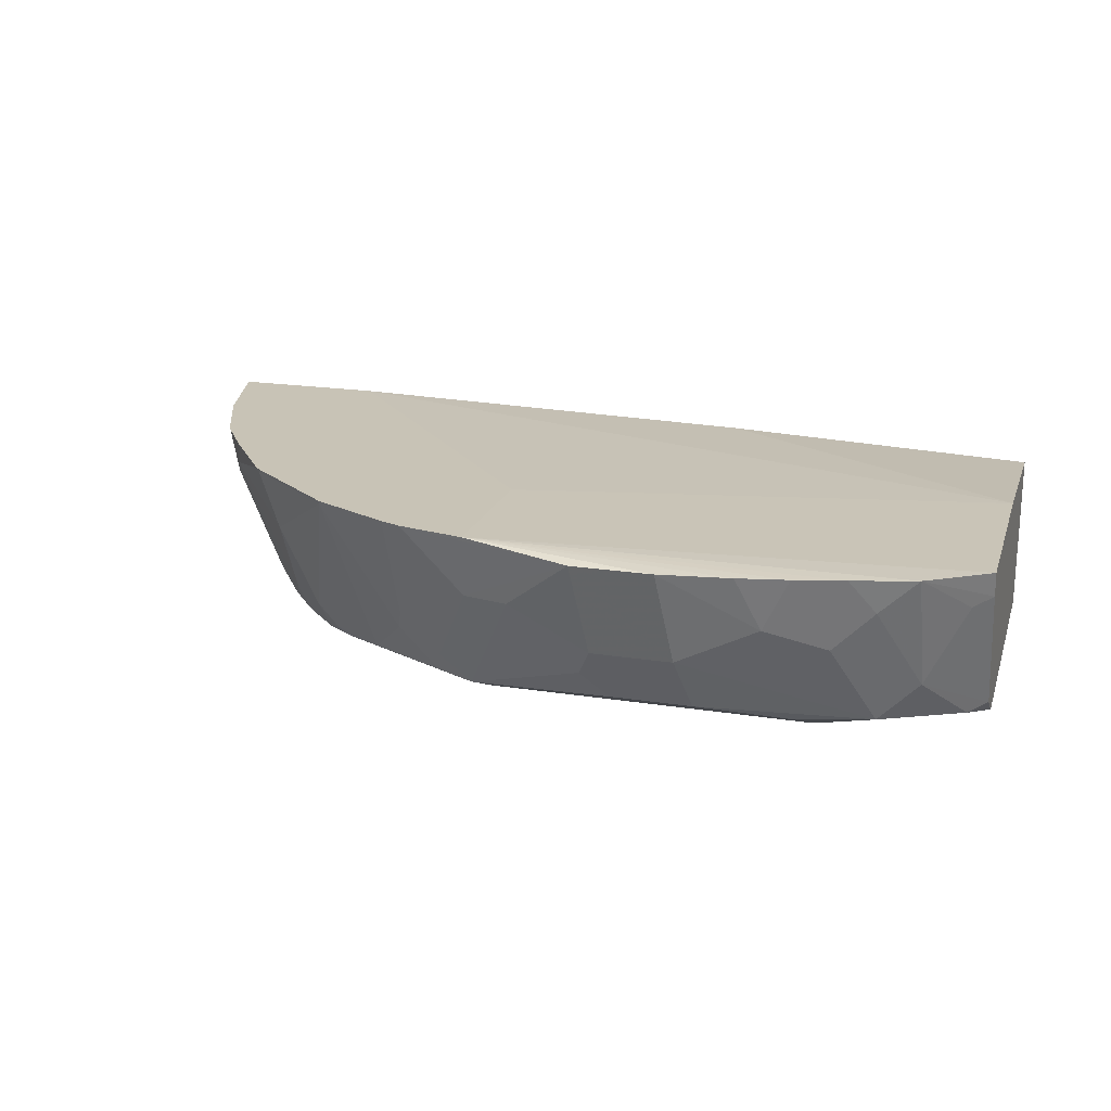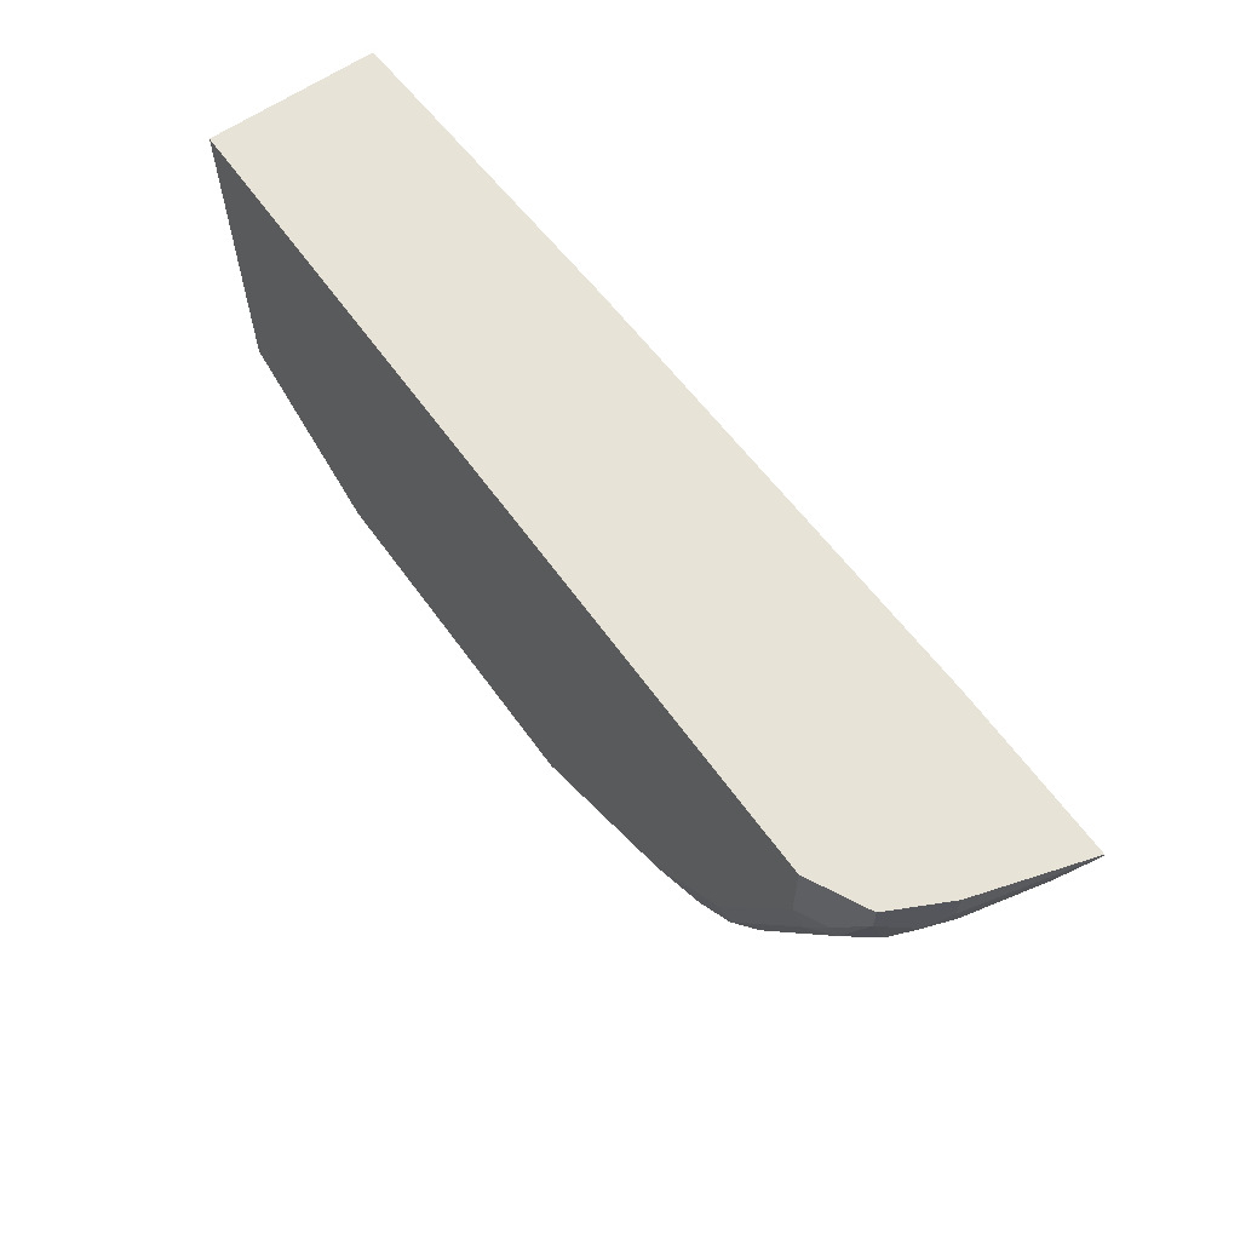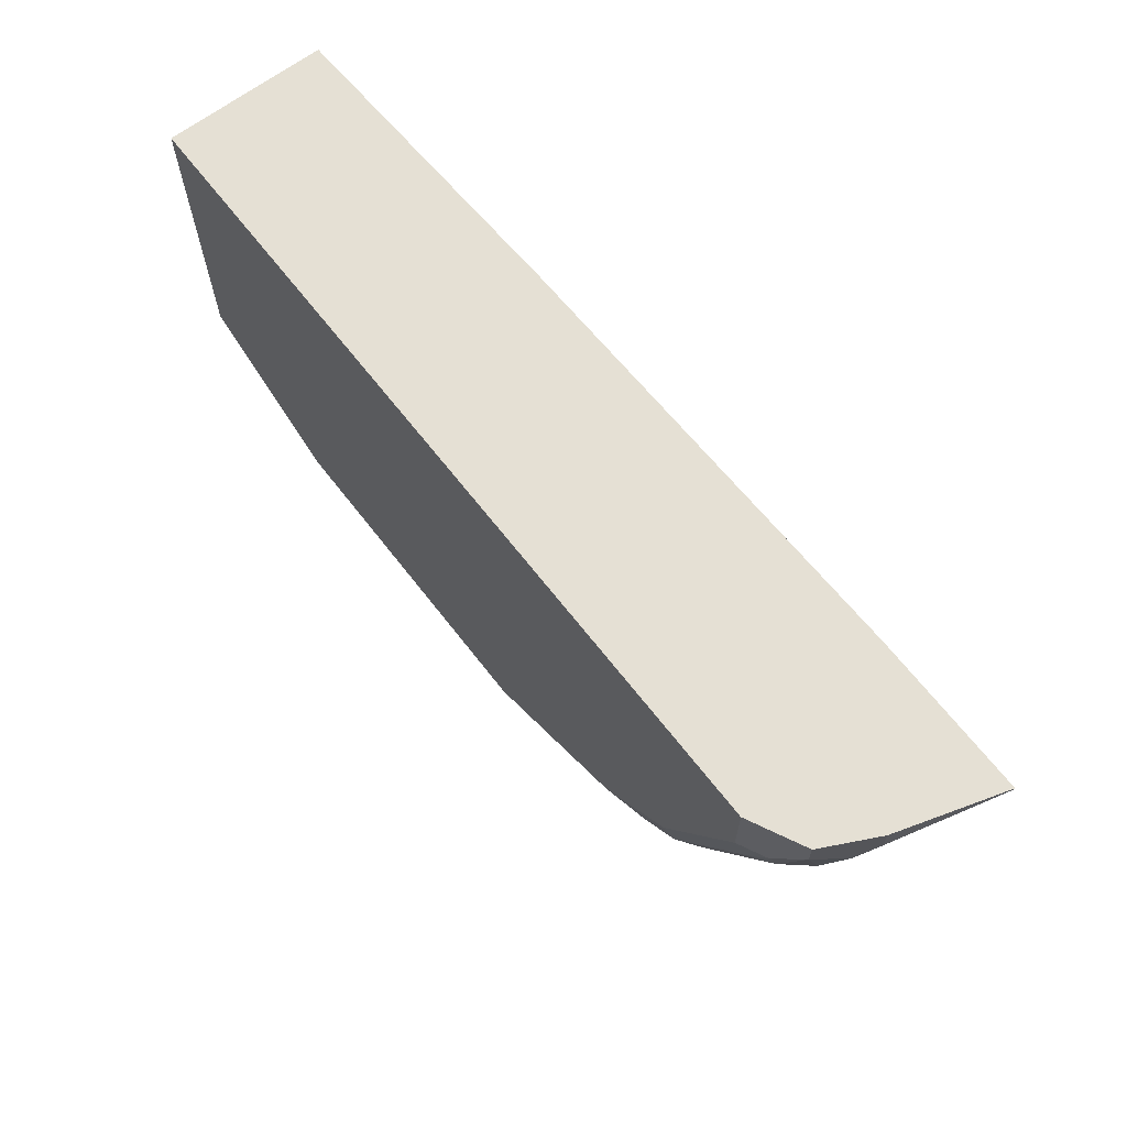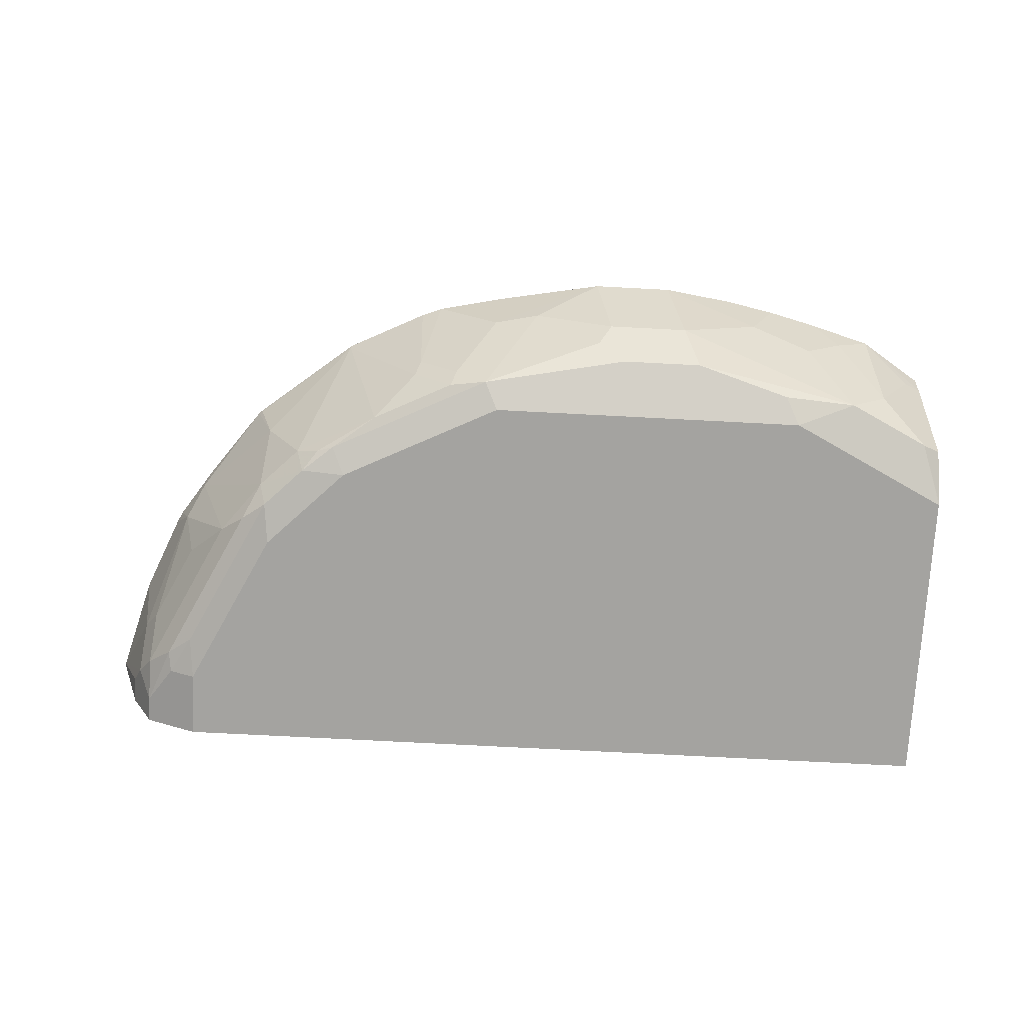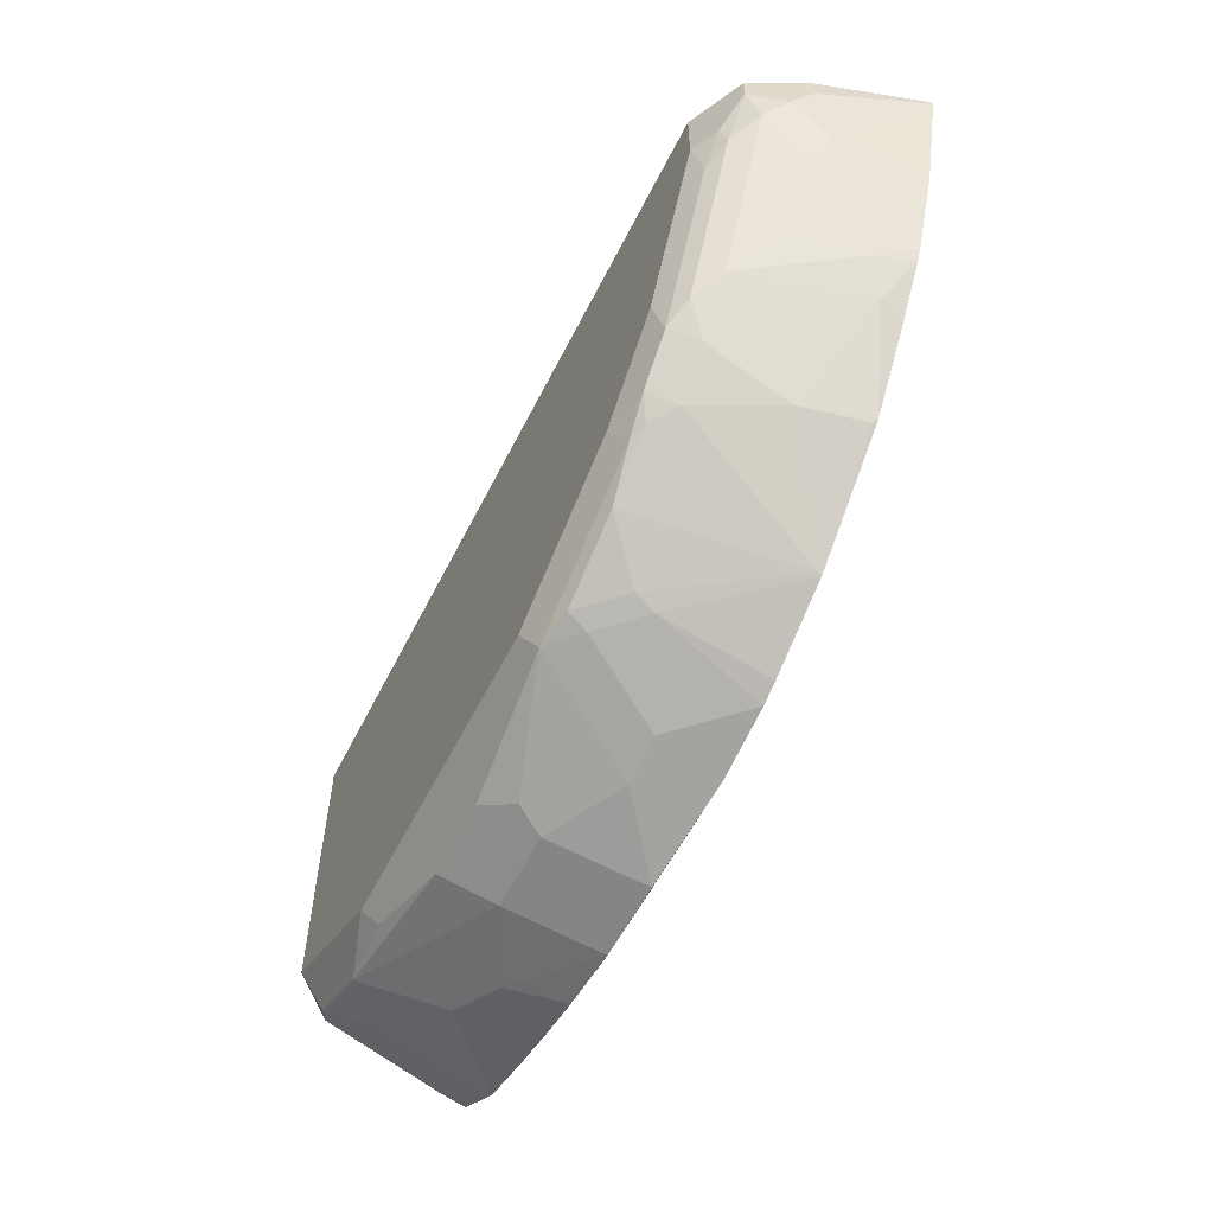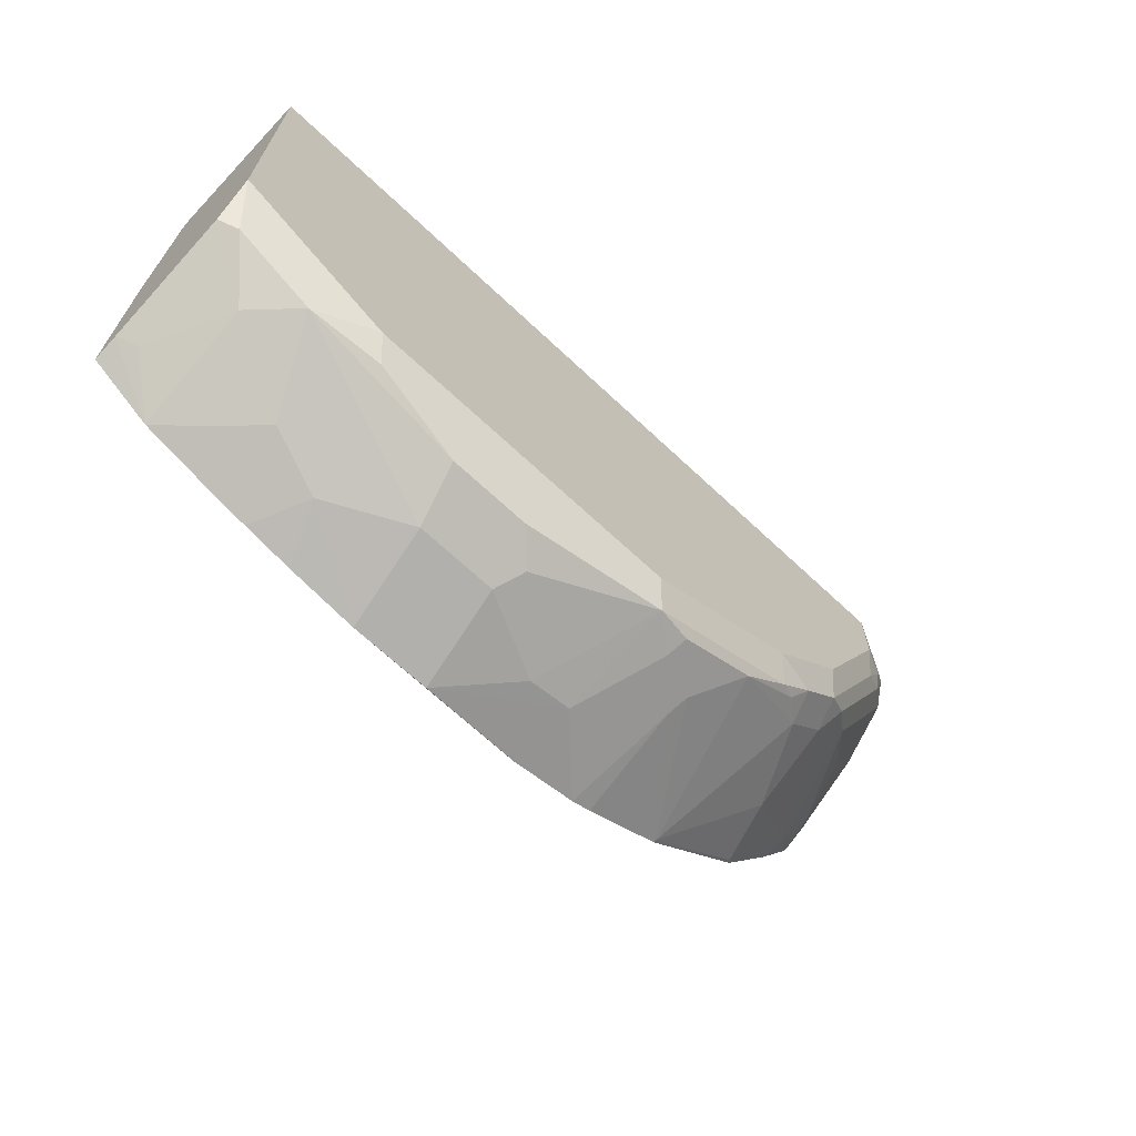
<metadata>
{"format":"obj","ext":"obj","renderer":"f3d","projection":"perspective","resolution":1024,"background":"white","views":[{"elev":19.5,"azim":-163.6,"up":"+Y"},{"elev":61.8,"azim":54.6,"up":"+Z"},{"elev":65.4,"azim":52.4,"up":"+Z"},{"elev":-73.0,"azim":177.0,"up":"+Y"},{"elev":-57.5,"azim":63.5,"up":"+Z"},{"elev":-66.8,"azim":-43.4,"up":"+Z"}]}
</metadata>
<code>
v 0.207 -0.7934 0.1148
v 0.23 -0.7819 0.1148
v 0.2551 -0.7143 0.1148
v 0.2415 -0.7589 0.1148
v 0.2415 -0.7589 0.1035
v 0.2371 -0.7675 0.09485
v 0.2551 -0.7143 0.1136
v 0.2371 -0.7503 0.07761
v 0.2307 -0.7761 0.08622
v 0.23 -0.7819 0.1035
v 0.2199 -0.7848 0.07761
v 0.2185 -0.7876 0.08622
v 0.207 -0.7934 0.08622
v 0.138 -0.7934 -0.01724
v 0.1725 -0.7934 0.01724
v 0.1746 -0.7891 1.954e-05
v 0.1574 -0.7891 -0.01724
v 0.1437 -0.7876 -0.02873
v 0.1509 -0.7848 -0.02587
v 0.161 -0.7761 -0.02299
v 0.1782 -0.7761 -0.005747
v 0.1854 -0.7848 0.00863
v 0.2027 -0.7848 0.04311
v 0.1962 -0.7761 0.01724
v 0.2127 -0.7244 0.01151
v 0.2199 -0.733 0.02587
v 0.2134 -0.7589 0.03448
v 0.2307 -0.7589 0.06898
v 0.2091 -0.7891 0.06898
v 0.2425 -0.7143 0.06898
v 0.2256 -0.7143 0.02971
v 0.228 -0.7143 0.03448
v 0.2106 -0.7143 0.007178
v 0.1872 -0.7143 -0.02442
v 0.1782 -0.7417 -0.02299
v 0.1423 -0.7158 -0.06035
v 0.1854 -0.7158 -0.02587
v 0.1852 -0.7143 -0.02635
v 0.1419 -0.7143 -0.06109
v 0.1078 -0.7675 -0.06035
v 0.1056 -0.7589 -0.06467
v 0.0884 -0.7761 -0.06467
v 0.09056 -0.7848 -0.06035
v 0.07474 -0.7876 -0.06323
v 0.1092 -0.7876 -0.04599
v 0.125 -0.7848 -0.04311
v 0.06897 -0.7934 -0.05174
v 0.01149 -0.7819 -0.07474
v 0.02298 -0.7704 -0.08048
v 0.01724 -0.7589 -0.08622
v 0.05174 -0.7417 -0.08622
v 0.07116 -0.7417 -0.08192
v 0.02286 -0.7184 -0.09786
v -0.01726 -0.7589 -0.08622
v -0.023 -0.7819 -0.07474
v -0.06897 -0.7934 -0.05174
v -0.1373 -0.7934 0.1148
v -0.1373 -0.7934 -0.01723
v -0.1293 -0.7848 -0.0431
v -0.09485 -0.7848 -0.06036
v -0.1121 -0.7675 -0.06036
v -0.1373 -0.7808 -0.03915
v -0.1373 -0.7927 -0.01861
v -0.1373 -0.7184 -0.05904
v -0.1373 -0.7291 -0.05638
v -0.1293 -0.733 -0.06036
v -0.1108 -0.7184 -0.0763
v 0.0694 -0.7143 -0.08839
v -0.08399 -0.7184 -0.08398
v -0.09485 -0.733 -0.07761
v -0.07761 -0.7503 -0.07761
v -0.06298 -0.7184 -0.08922
v -0.0418 -0.7184 -0.09353
v -0.05173 -0.7417 -0.08622
v -0.01163 -0.7184 -0.09786
v -0.04312 -0.7675 -0.07761
v -0.06323 -0.7876 -0.06323
v 0.09849 -0.7143 -0.08192
v 0.1075 -0.7143 -0.07833
v 0.0694 -0.7143 -0.02273
v 0.1886 -0.7143 0.1148
v -0.0003641 -0.7188 0.1148
v -0.1373 -0.7184 0.03113
v -0.1373 -0.7244 0.1148
f 69 67 68
f 65 61 62
f 66 61 65
f 66 67 61
f 66 65 67
f 65 64 67
f 68 67 64
f 69 70 67
f 53 54 75
f 69 72 71
f 69 68 72
f 73 72 68
f 73 74 72
f 73 75 74
f 73 68 75
f 65 62 64
f 53 75 68
f 69 71 70
f 62 58 64
f 47 14 56
f 59 58 63
f 51 49 50
f 51 44 49
f 51 52 44
f 51 53 52
f 51 50 53
f 50 54 53
f 50 48 54
f 48 55 54
f 48 47 55
f 47 56 55
f 56 14 57
f 58 56 57
f 59 56 58
f 59 60 56
f 59 61 60
f 59 62 61
f 59 63 62
f 63 58 62
f 74 75 54
f 33 34 31
f 72 74 71
f 81 82 3
f 81 83 82
f 81 80 83
f 80 64 83
f 68 64 80
f 68 80 78
f 83 64 84
f 82 83 84
f 82 84 3
f 84 57 3
f 64 57 84
f 58 57 64
f 1 3 57
f 1 57 14
f 31 39 3
f 34 39 31
f 50 49 48
f 81 3 80
f 74 54 71
f 80 3 78
f 79 78 39
f 71 54 76
f 71 76 60
f 61 71 60
f 61 70 71
f 61 67 70
f 55 60 76
f 77 60 55
f 77 56 60
f 77 55 56
f 54 55 76
f 53 68 78
f 53 78 52
f 52 78 41
f 42 52 41
f 44 52 42
f 79 41 78
f 79 39 41
f 78 3 39
f 48 49 44
f 28 26 8
f 44 45 47
f 17 18 19
f 17 19 20
f 21 17 20
f 21 16 17
f 22 16 21
f 22 23 16
f 22 24 23
f 17 14 18
f 22 21 24
f 24 25 26
f 27 24 26
f 27 28 24
f 27 26 28
f 28 8 9
f 24 28 9
f 24 9 23
f 24 21 25
f 15 17 16
f 15 16 13
f 15 13 14
f 48 44 47
f 2 3 1
f 4 3 2
f 4 5 3
f 6 5 4
f 6 7 5
f 6 8 7
f 6 9 8
f 10 9 6
f 10 11 9
f 10 12 11
f 10 13 12
f 10 2 13
f 10 6 2
f 6 4 2
f 13 2 1
f 13 1 14
f 23 9 11
f 23 11 29
f 15 14 17
f 29 13 16
f 38 39 34
f 38 37 39
f 37 36 39
f 40 39 36
f 40 41 39
f 40 42 41
f 43 44 42
f 43 45 44
f 43 46 45
f 43 40 46
f 40 36 46
f 36 20 46
f 19 46 20
f 18 46 19
f 45 46 18
f 45 18 14
f 23 29 16
f 38 34 37
f 35 37 34
f 43 42 40
f 35 36 37
f 29 12 13
f 29 11 12
f 30 8 26
f 7 8 30
f 45 14 47
f 7 30 3
f 30 31 3
f 32 31 30
f 32 26 31
f 7 3 5
f 25 31 26
f 25 33 31
f 25 34 33
f 25 35 34
f 25 21 35
f 35 21 20
f 32 30 26
f 35 20 36

</code>
